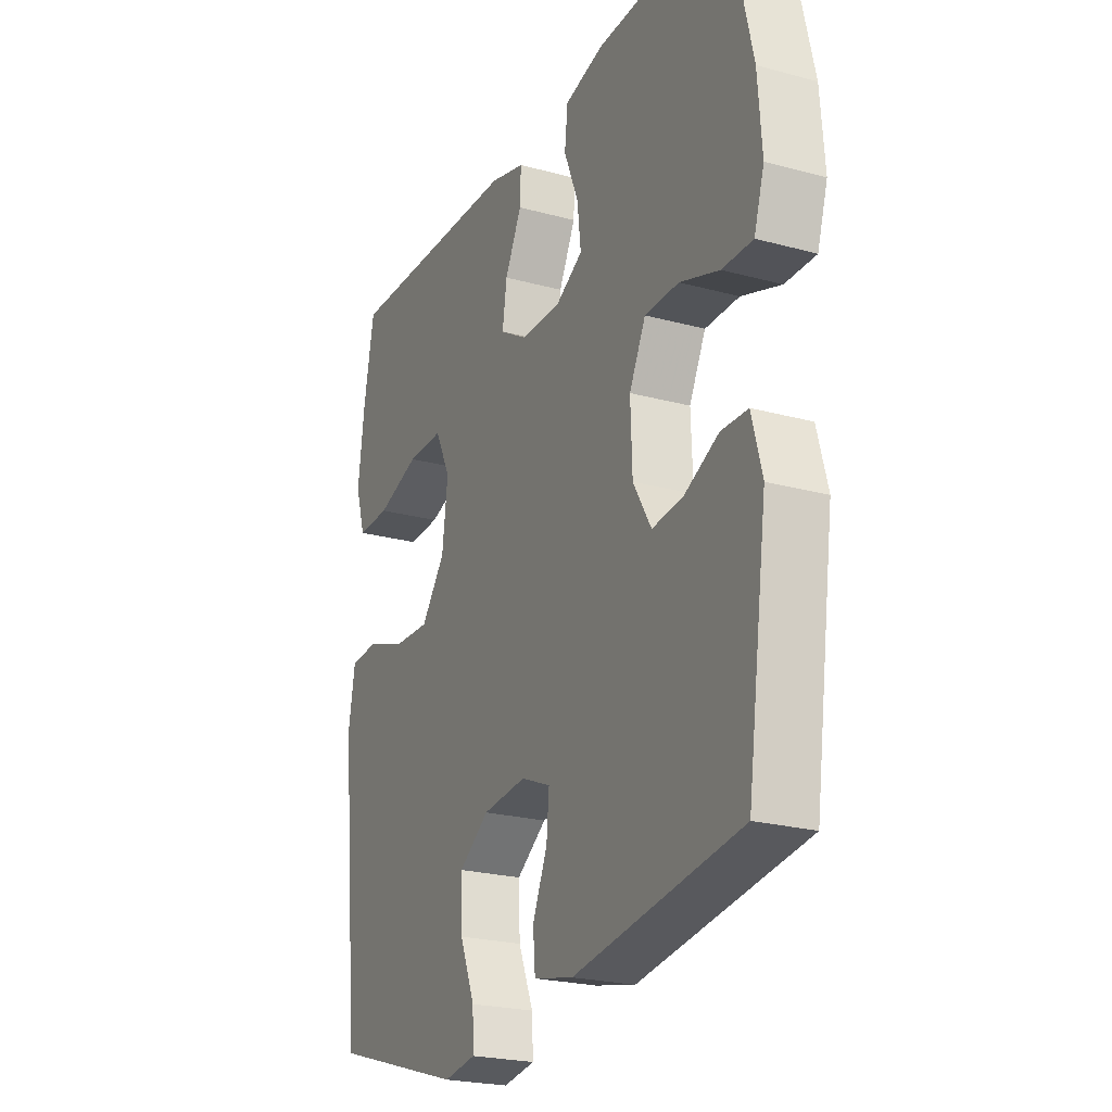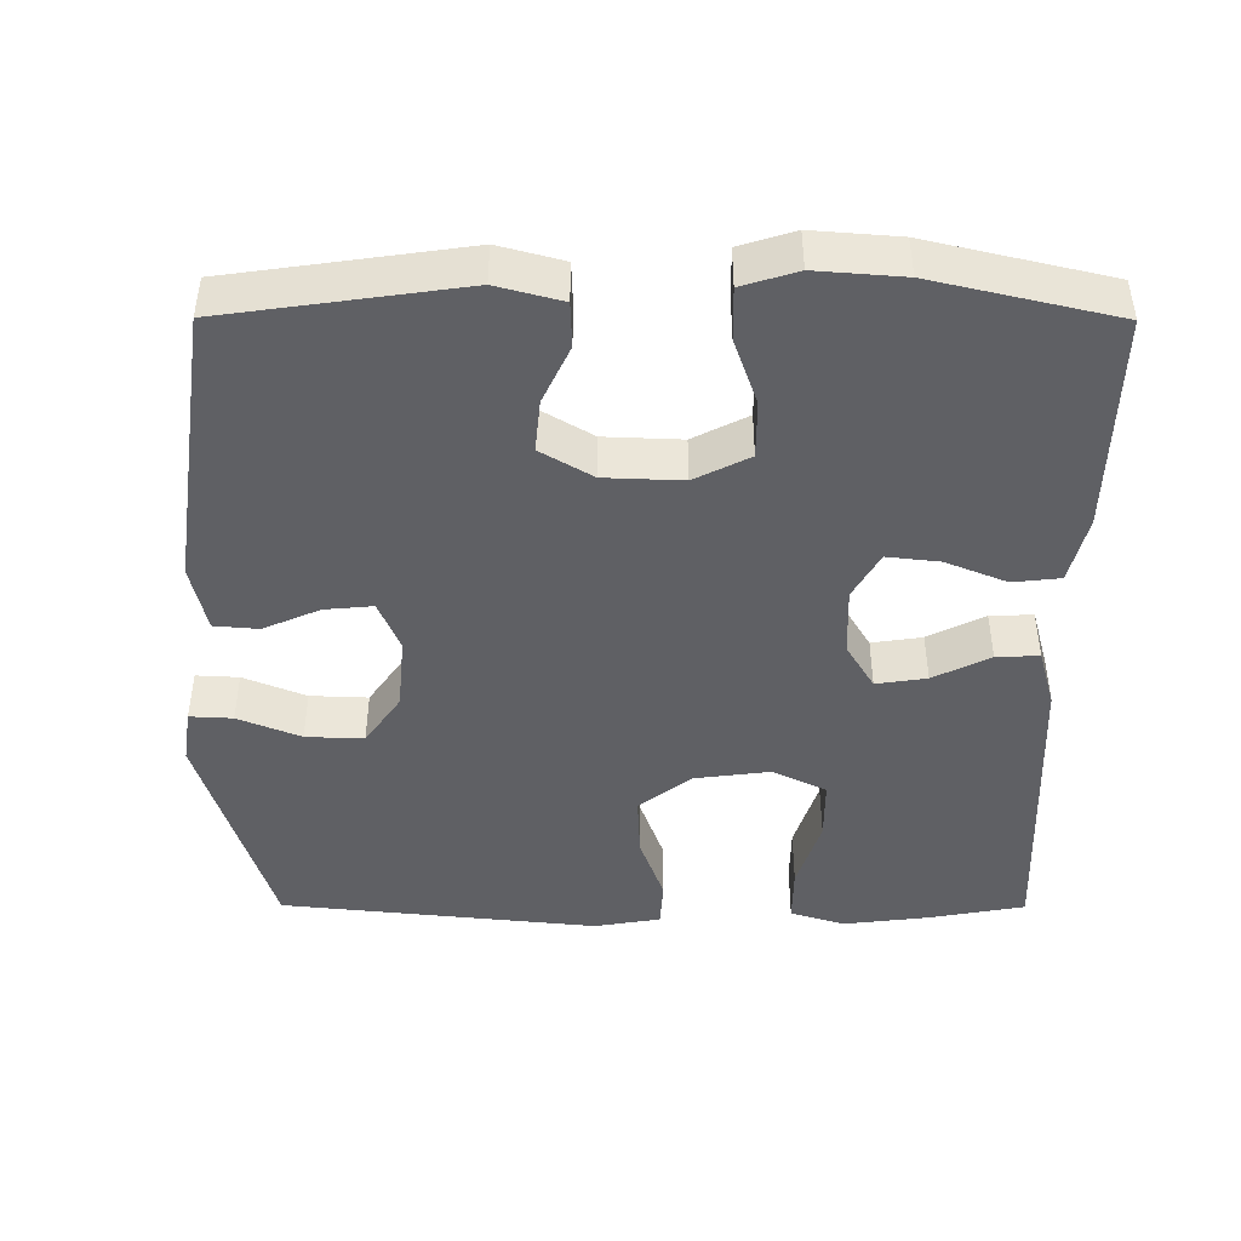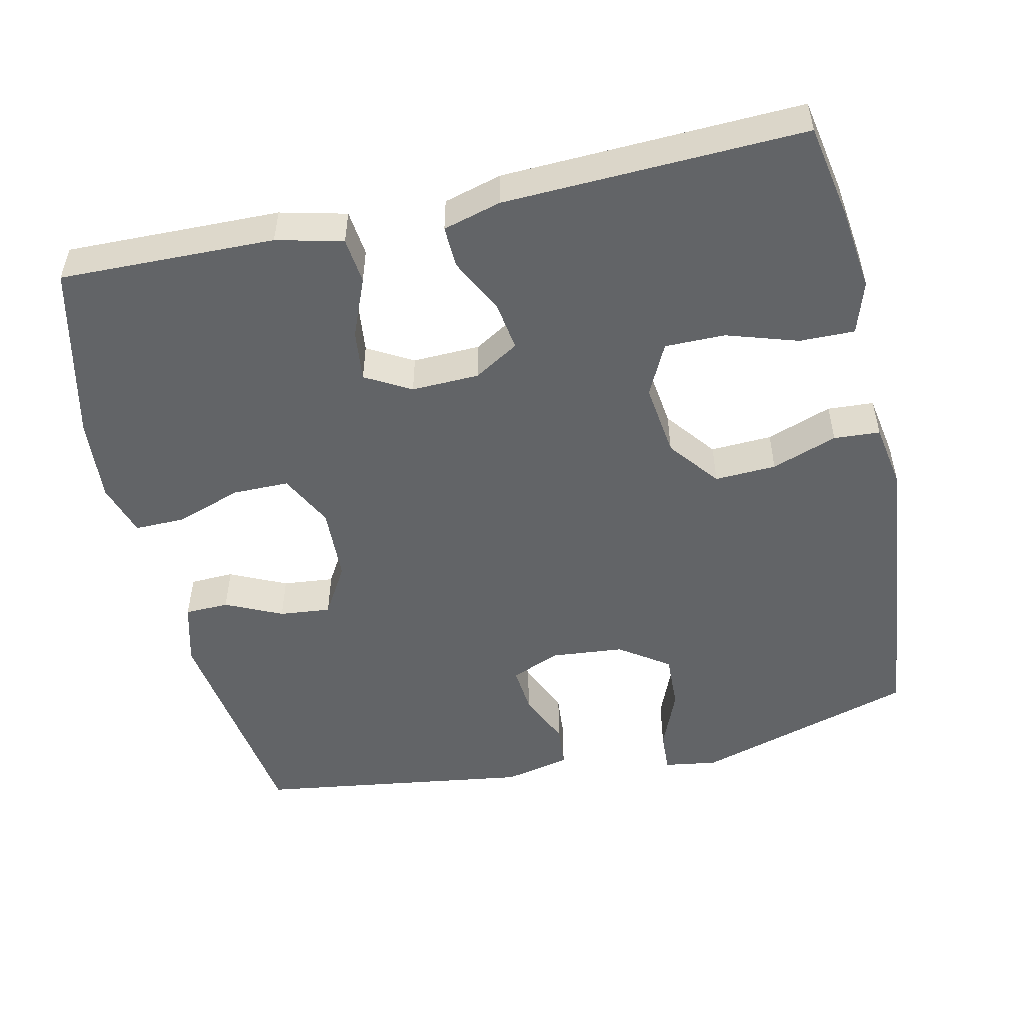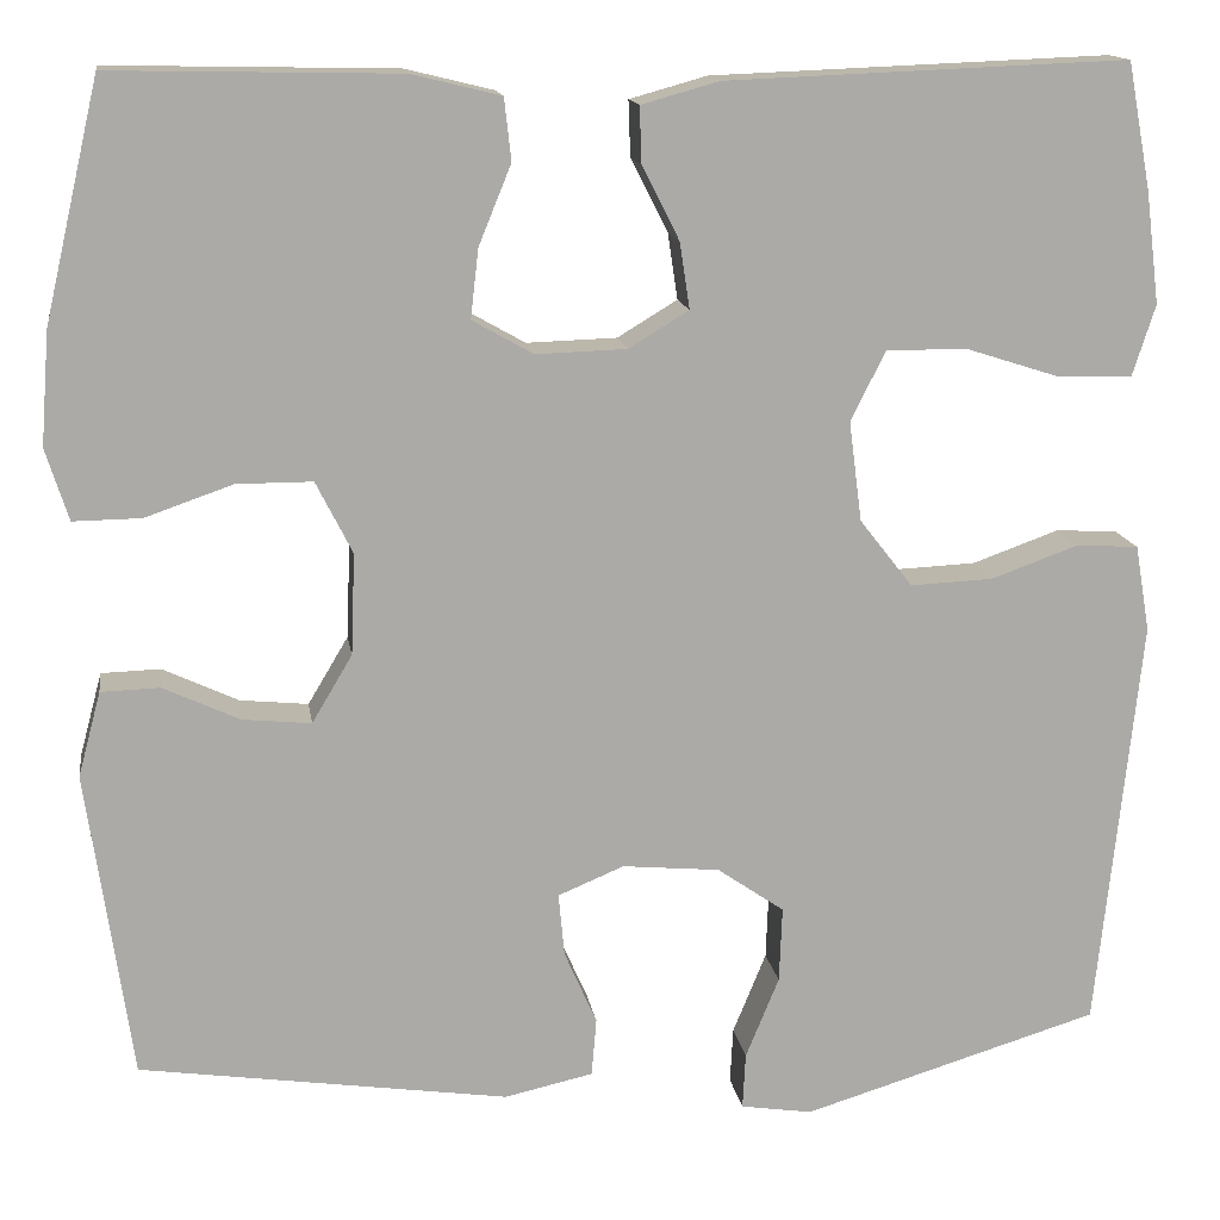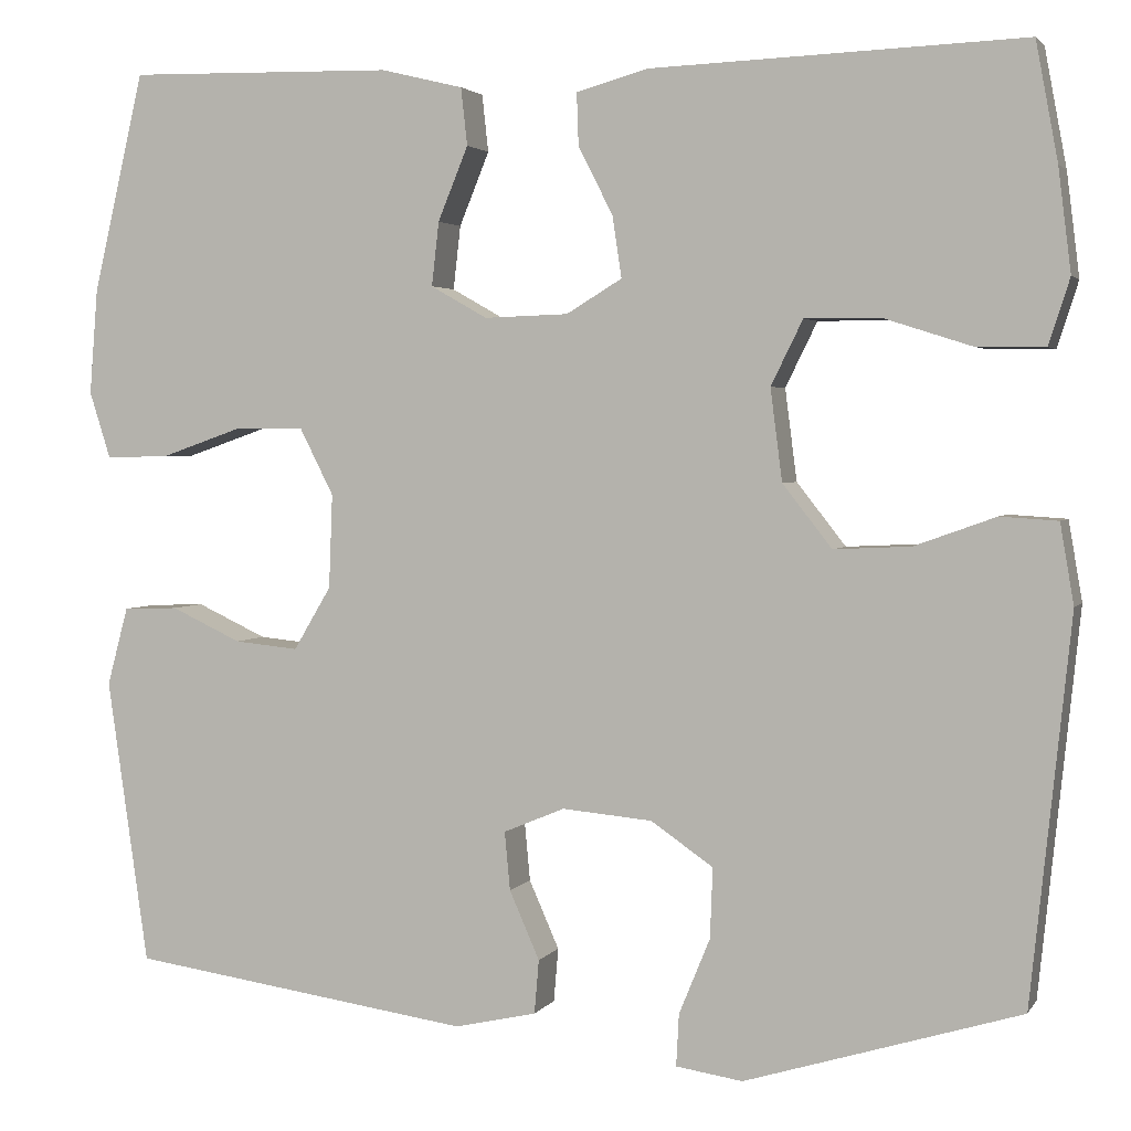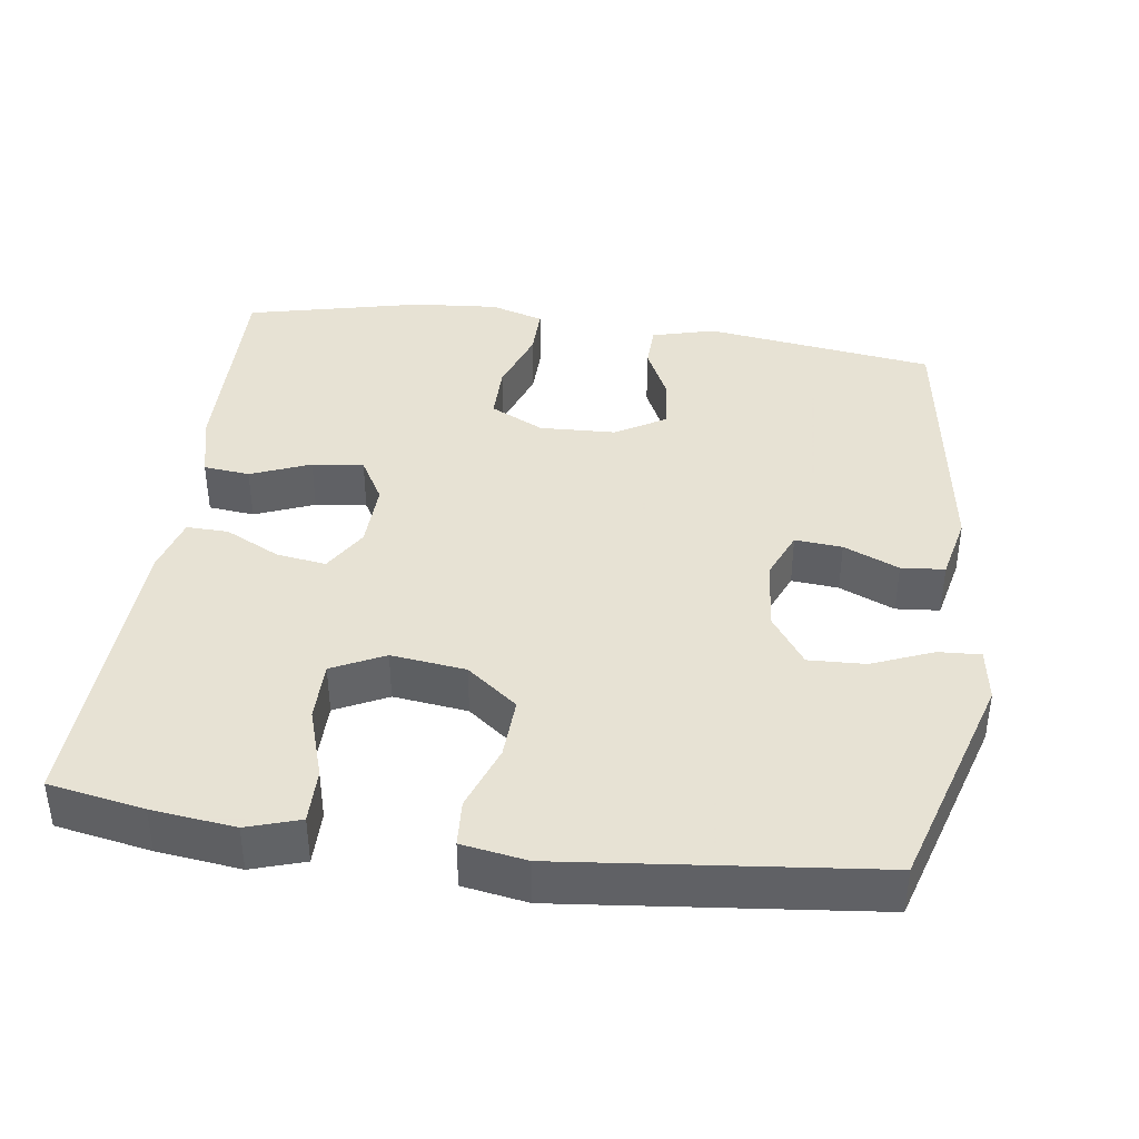
<metadata>
{"format":"obj","ext":"obj","renderer":"f3d","projection":"perspective","resolution":1024,"background":"white","views":[{"elev":-23.3,"azim":-114.7,"up":"+Z"},{"elev":-44.7,"azim":-90.2,"up":"+Y"},{"elev":-51.1,"azim":12.6,"up":"+Y"},{"elev":14.3,"azim":-8.5,"up":"+Z"},{"elev":2.8,"azim":17.4,"up":"+Z"},{"elev":39.7,"azim":97.8,"up":"+Y"}]}
</metadata>
<code>
v 0.5 0.07 -0.5
v 0.198 0.07 -0.592
v 0.125 0.07 -0.581
v 0.128 0.07 -0.524
v 0.162 0.07 -0.441
v 0.165 0.07 -0.364
v 0.097 0.07 -0.317
v -0.002 0.07 -0.308
v -0.069 0.07 -0.336
v -0.063 0.07 -0.4
v -0.03 0.07 -0.475
v -0.035 0.07 -0.534
v -0.125 0.07 -0.554
v -0.5 0.07 -0.5
v -0.545 0.07 -0.187
v -0.522 0.07 -0.101
v -0.462 0.07 -0.099
v -0.385 0.07 -0.135
v -0.315 0.07 -0.142
v -0.274 0.07 -0.073
v -0.27 0.07 0.03
v -0.307 0.07 0.103
v -0.384 0.07 0.103
v -0.473 0.07 0.072
v -0.542 0.07 0.071
v -0.565 0.07 0.144
v -0.556 0.07 0.259
v -0.5 0.07 0.5
v -0.208 0.07 0.494
v -0.118 0.07 0.472
v -0.111 0.07 0.409
v -0.144 0.07 0.328
v -0.152 0.07 0.258
v -0.09 0.07 0.223
v 0.002 0.07 0.226
v 0.063 0.07 0.263
v 0.053 0.07 0.33
v 0.015 0.07 0.405
v 0.013 0.07 0.462
v 0.092 0.07 0.484
v 0.5 0.07 0.5
v 0.524 0.07 0.371
v 0.538 0.07 0.258
v 0.515 0.07 0.186
v 0.44 0.07 0.187
v 0.343 0.07 0.218
v 0.261 0.07 0.218
v 0.226 0.07 0.147
v 0.239 0.07 0.046
v 0.293 0.07 -0.023
v 0.377 0.07 -0.019
v 0.466 0.07 0.013
v 0.529 0.07 0.009
v 0.544 0.07 -0.079
v 0.5 0 -0.5
v 0.198 0 -0.592
v 0.125 0 -0.581
v 0.128 0 -0.524
v 0.162 0 -0.441
v 0.165 0 -0.364
v 0.097 0 -0.317
v -0.002 0 -0.308
v -0.069 0 -0.336
v -0.063 0 -0.4
v -0.03 0 -0.475
v -0.035 0 -0.534
v -0.125 0 -0.554
v -0.5 0 -0.5
v -0.545 0 -0.187
v -0.522 0 -0.101
v -0.462 0 -0.099
v -0.385 0 -0.135
v -0.315 0 -0.142
v -0.274 0 -0.073
v -0.27 0 0.03
v -0.307 0 0.103
v -0.384 0 0.103
v -0.473 0 0.072
v -0.542 0 0.071
v -0.565 0 0.144
v -0.556 0 0.259
v -0.5 0 0.5
v -0.208 0 0.494
v -0.118 0 0.472
v -0.111 0 0.409
v -0.144 0 0.328
v -0.152 0 0.258
v -0.09 0 0.223
v 0.002 0 0.226
v 0.063 0 0.263
v 0.053 0 0.33
v 0.015 0 0.405
v 0.013 0 0.462
v 0.092 0 0.484
v 0.5 0 0.5
v 0.524 0 0.371
v 0.538 0 0.258
v 0.515 0 0.186
v 0.44 0 0.187
v 0.343 0 0.218
v 0.261 0 0.218
v 0.226 0 0.147
v 0.239 0 0.046
v 0.293 0 -0.023
v 0.377 0 -0.019
v 0.466 0 0.013
v 0.529 0 0.009
v 0.544 0 -0.079
f 51 52 53 54
f 50 51 54 1
f 49 50 1 2
f 48 49 2
f 43 44 45 46
f 43 46 47
f 42 43 47
f 41 42 47
f 40 41 47
f 37 38 39 40
f 36 37 40 47
f 35 36 47 48
f 29 30 31 32
f 29 32 33
f 28 29 33
f 27 28 33
f 26 27 33 34
f 23 24 25 26
f 22 23 26 34
f 15 16 17 18
f 15 18 19
f 14 15 19
f 13 14 19 20
f 10 11 12 13
f 9 10 13 20
f 2 3 4 5
f 2 5 6
f 48 2 6
f 35 48 6 7
f 21 22 34 35
f 21 35 7 8
f 8 9 20 21
f 108 107 106 105
f 55 108 105 104
f 56 55 104 103
f 56 103 102
f 100 99 98 97
f 101 100 97
f 101 97 96
f 101 96 95
f 101 95 94
f 94 93 92 91
f 101 94 91 90
f 102 101 90 89
f 86 85 84 83
f 87 86 83
f 87 83 82
f 87 82 81
f 88 87 81 80
f 80 79 78 77
f 88 80 77 76
f 72 71 70 69
f 73 72 69
f 73 69 68
f 74 73 68 67
f 67 66 65 64
f 74 67 64 63
f 59 58 57 56
f 60 59 56
f 60 56 102
f 61 60 102 89
f 89 88 76 75
f 62 61 89 75
f 75 74 63 62
f 1 55 56 2
f 2 56 57 3
f 3 57 58 4
f 4 58 59 5
f 5 59 60 6
f 6 60 61 7
f 7 61 62 8
f 8 62 63 9
f 9 63 64 10
f 10 64 65 11
f 11 65 66 12
f 12 66 67 13
f 13 67 68 14
f 14 68 69 15
f 15 69 70 16
f 16 70 71 17
f 17 71 72 18
f 18 72 73 19
f 19 73 74 20
f 20 74 75 21
f 21 75 76 22
f 22 76 77 23
f 23 77 78 24
f 24 78 79 25
f 25 79 80 26
f 26 80 81 27
f 27 81 82 28
f 28 82 83 29
f 29 83 84 30
f 30 84 85 31
f 31 85 86 32
f 32 86 87 33
f 33 87 88 34
f 34 88 89 35
f 35 89 90 36
f 36 90 91 37
f 37 91 92 38
f 38 92 93 39
f 39 93 94 40
f 40 94 95 41
f 41 95 96 42
f 42 96 97 43
f 43 97 98 44
f 44 98 99 45
f 45 99 100 46
f 46 100 101 47
f 47 101 102 48
f 48 102 103 49
f 49 103 104 50
f 50 104 105 51
f 51 105 106 52
f 52 106 107 53
f 53 107 108 54
f 54 108 55 1

</code>
